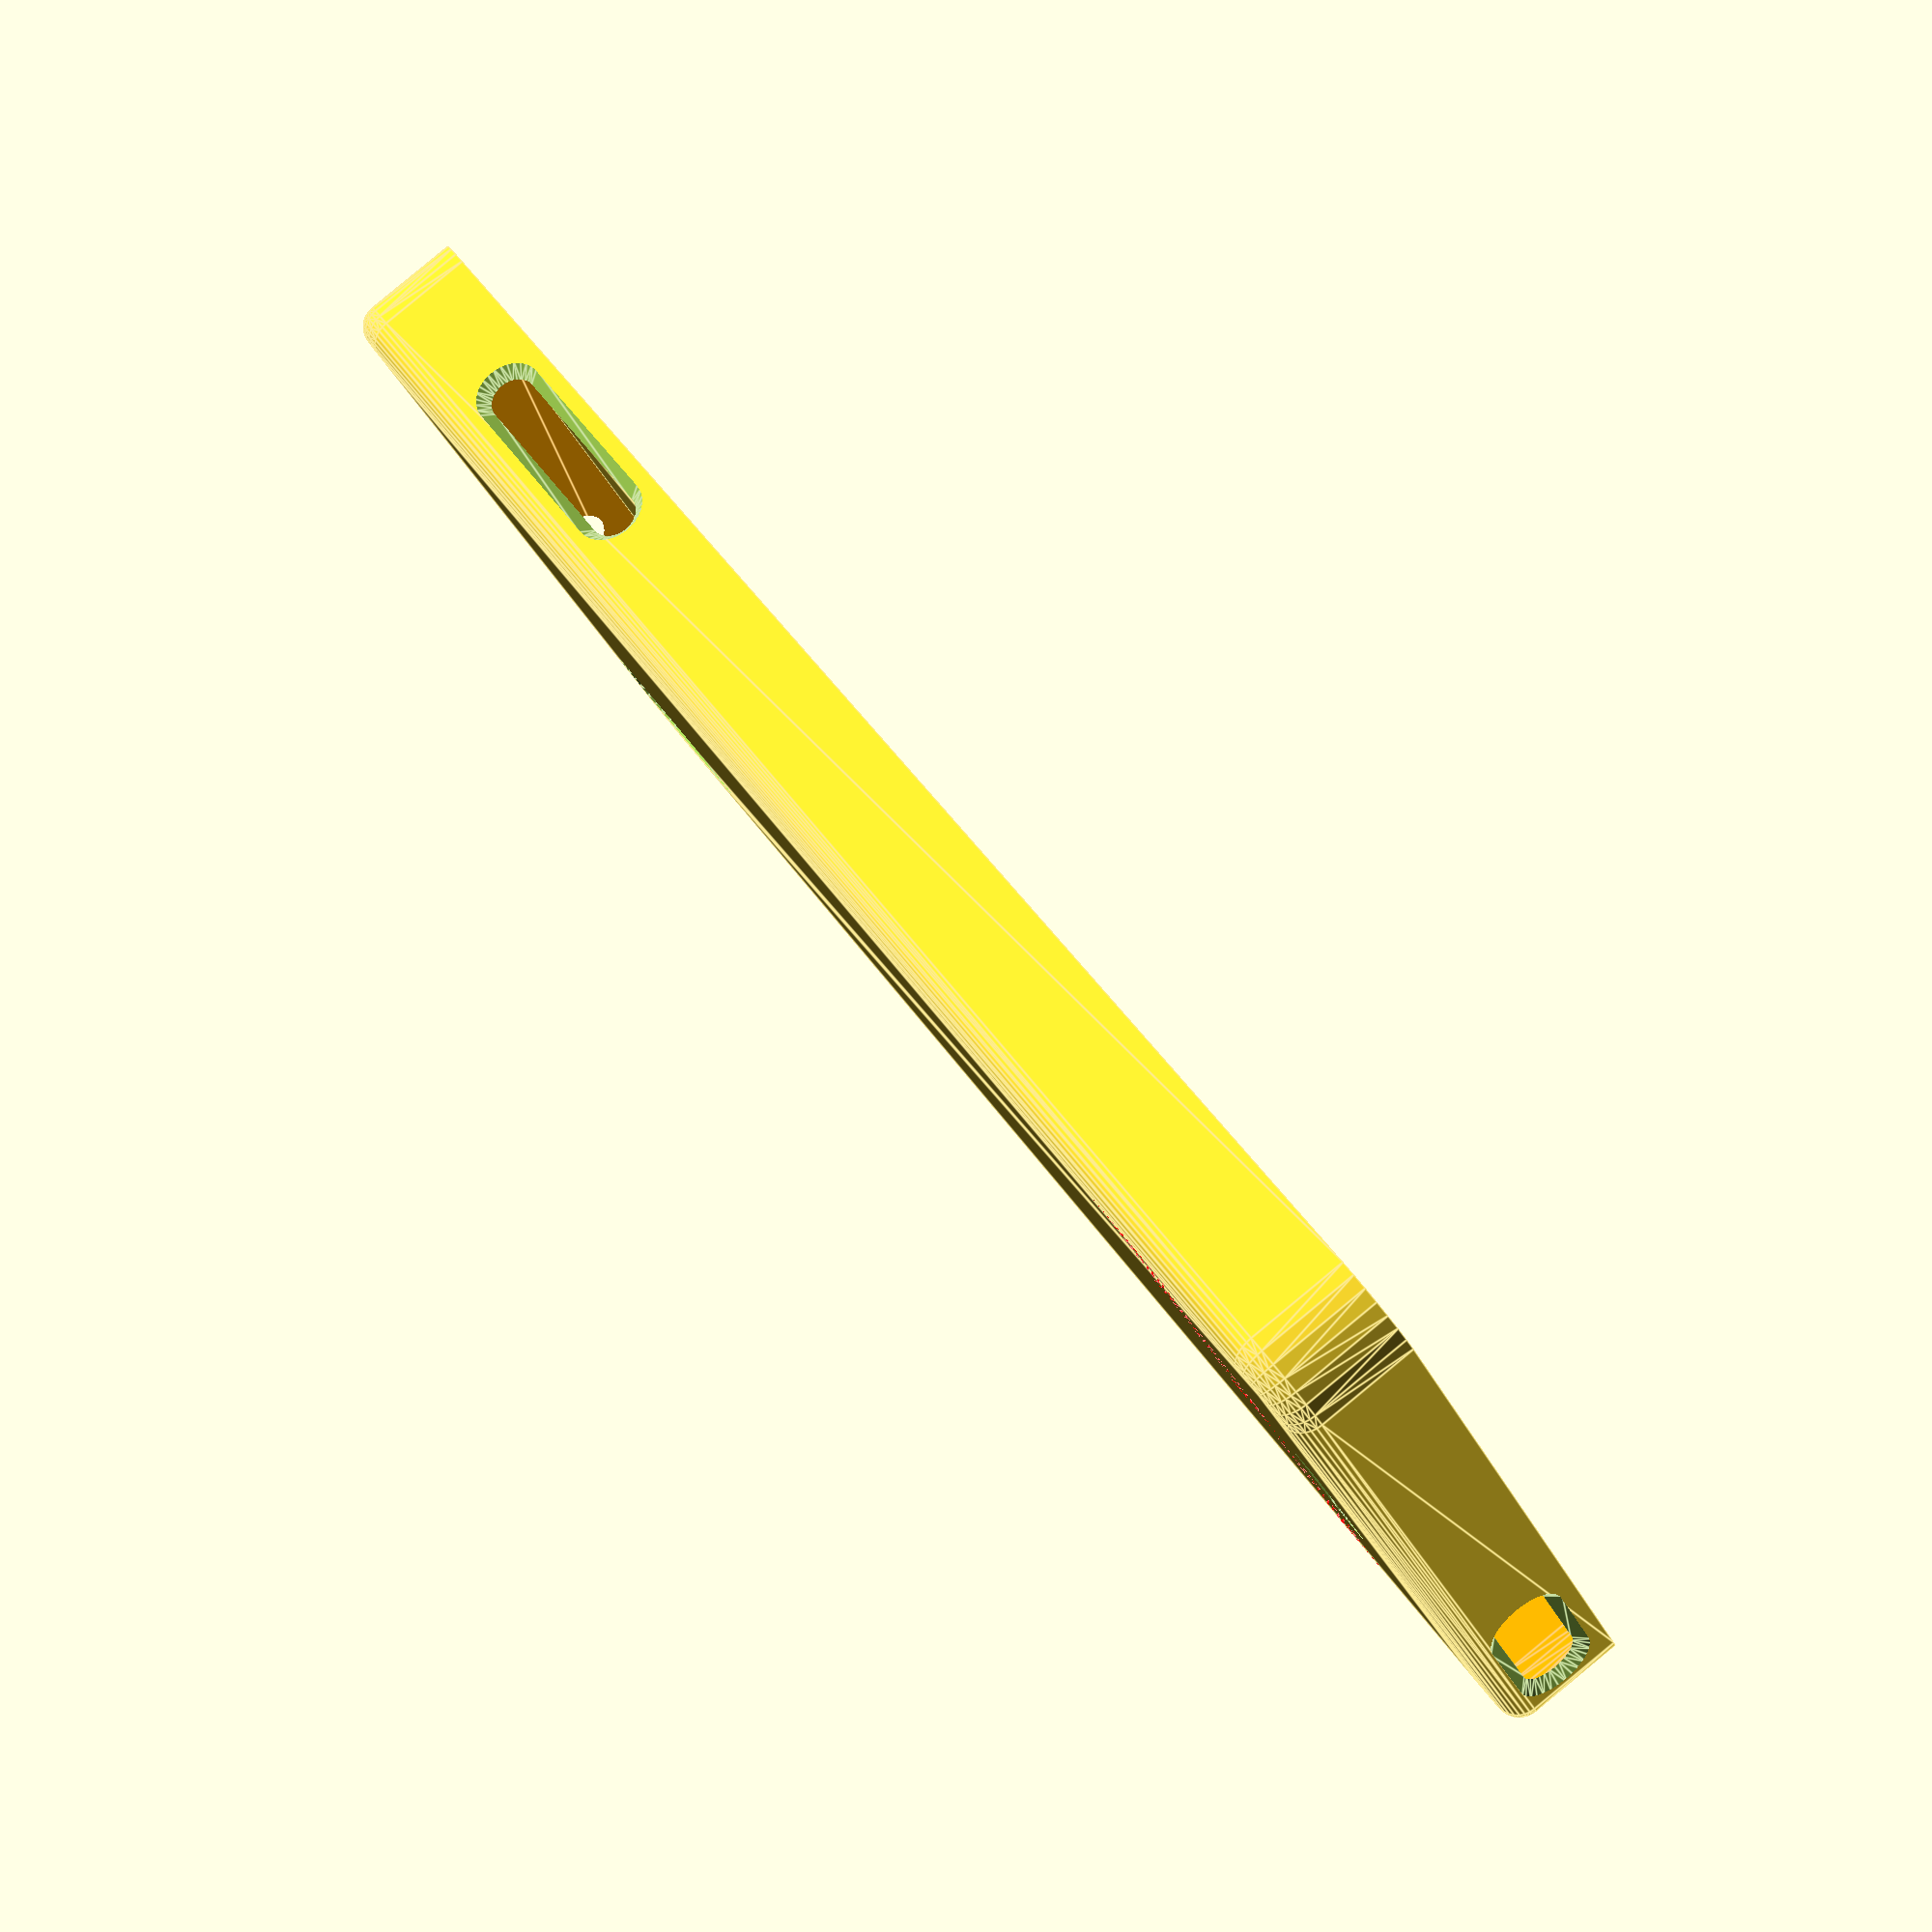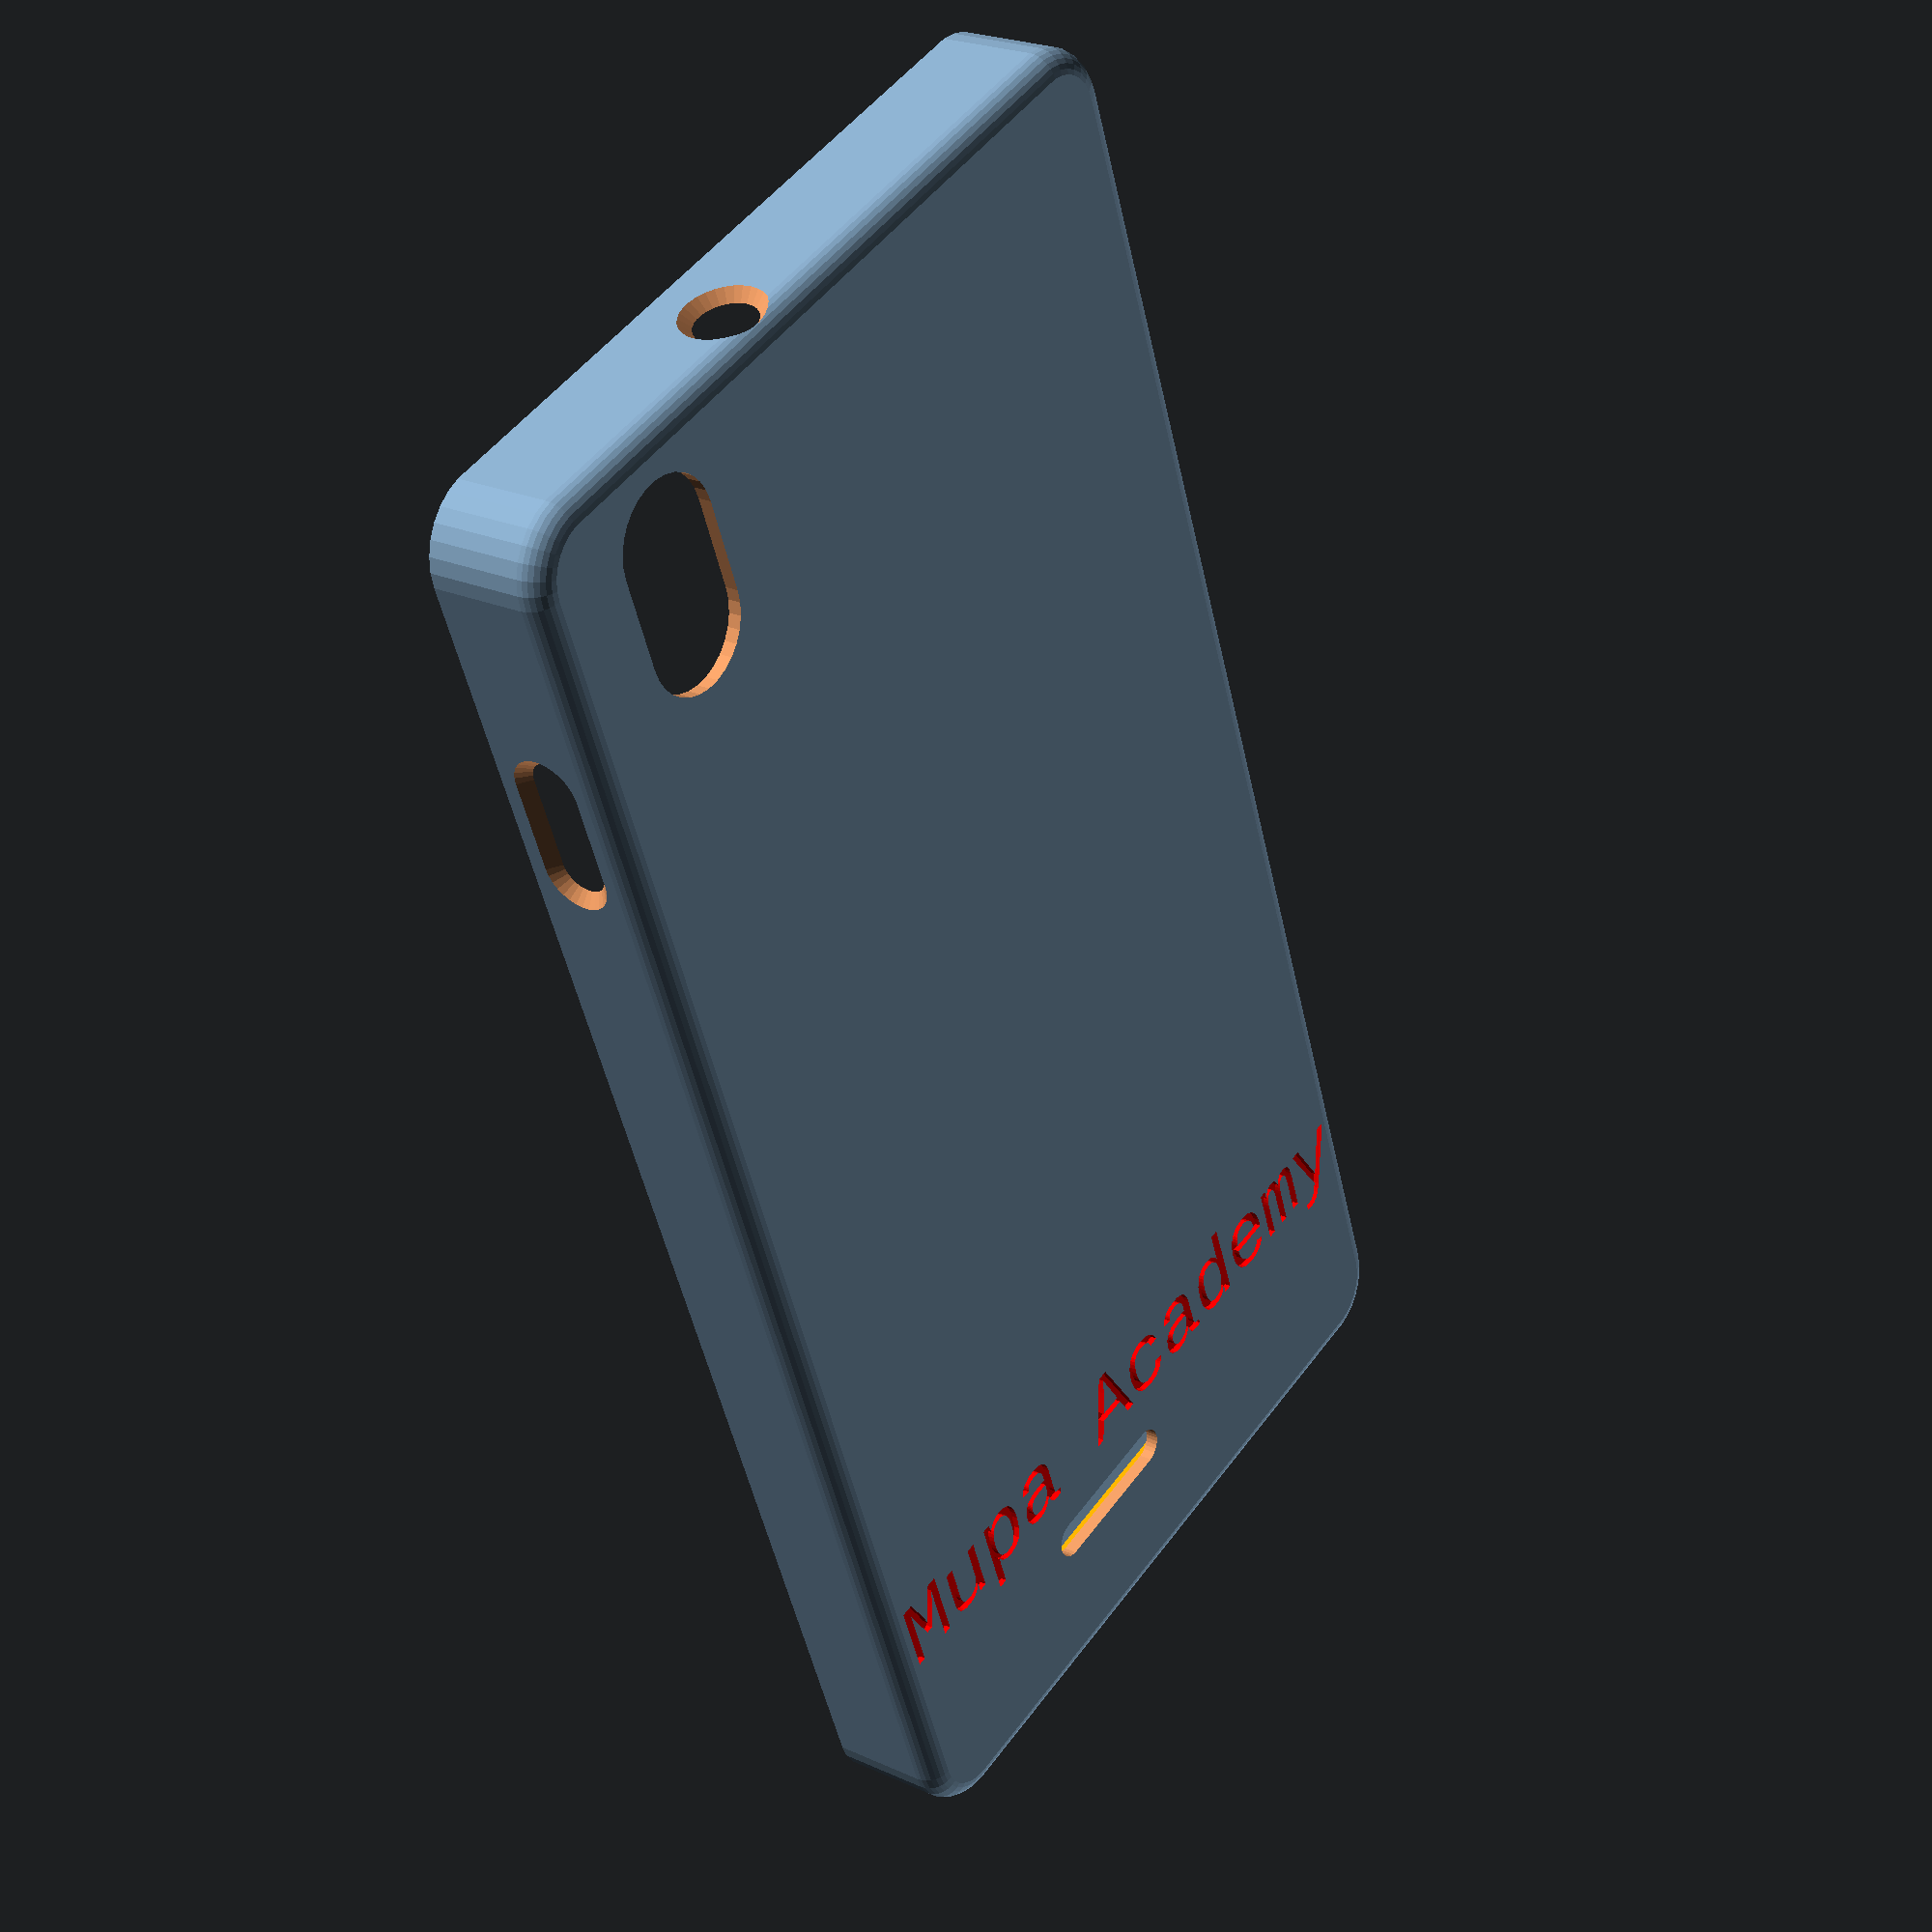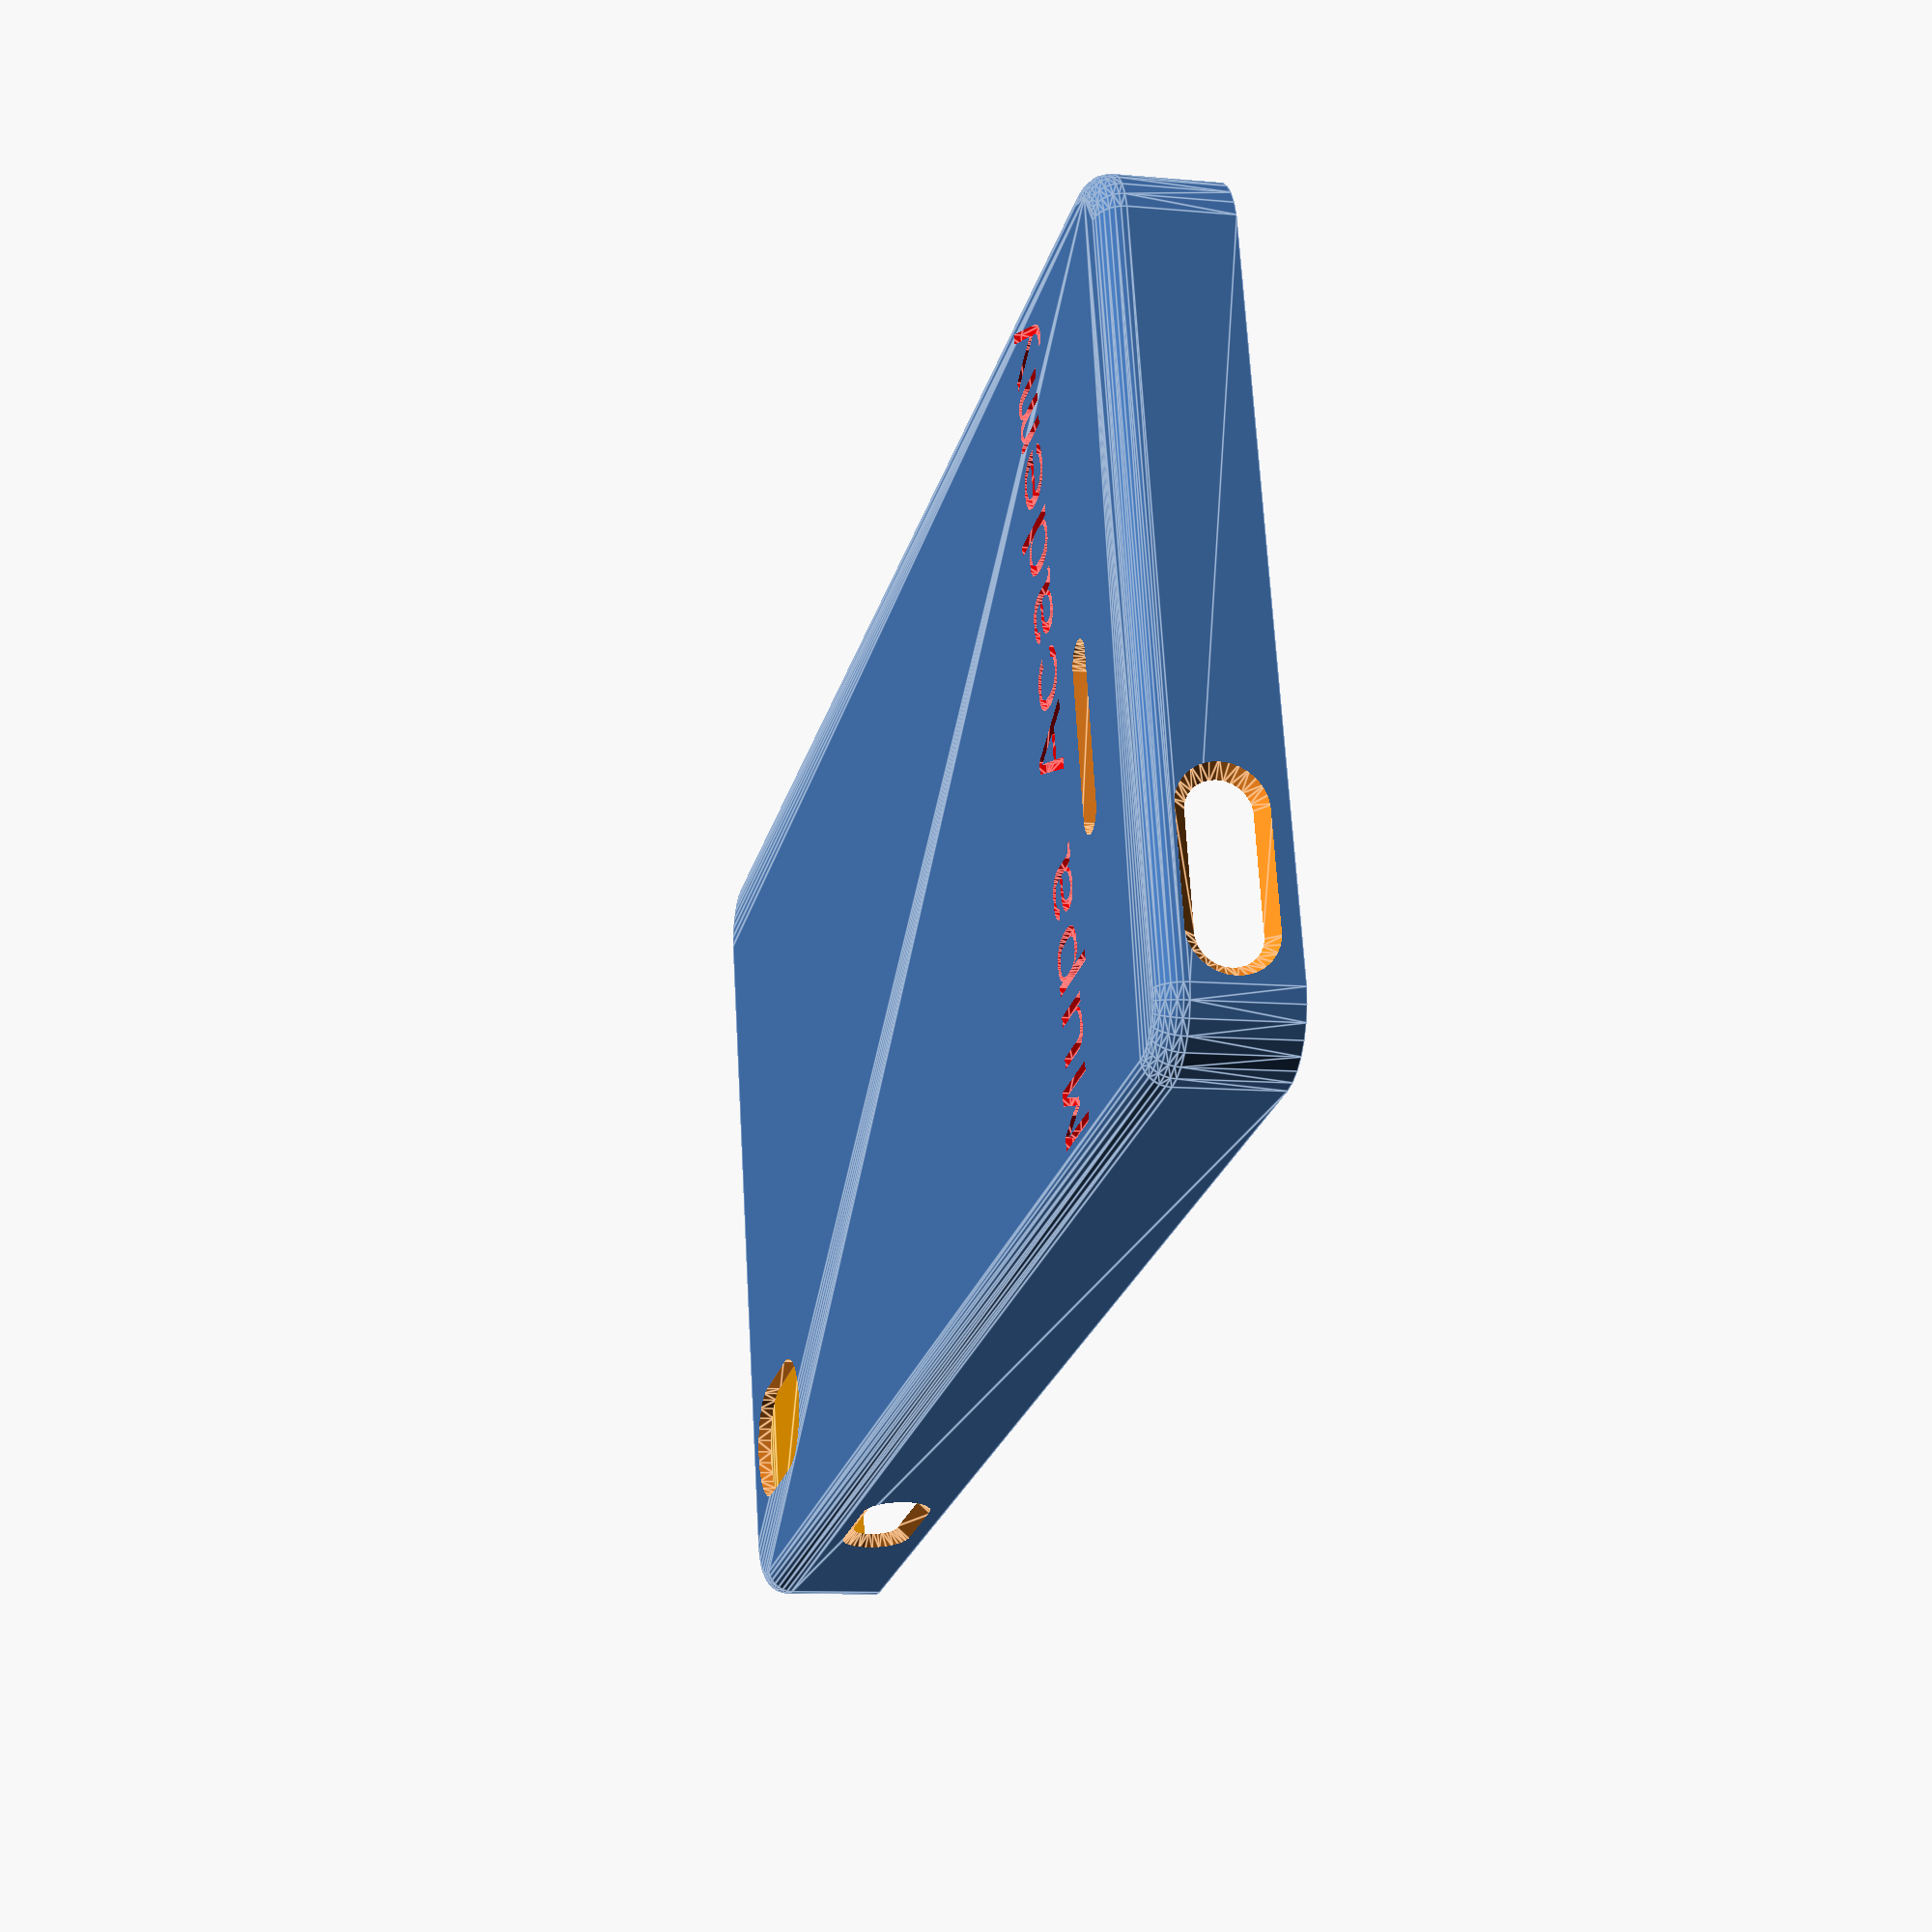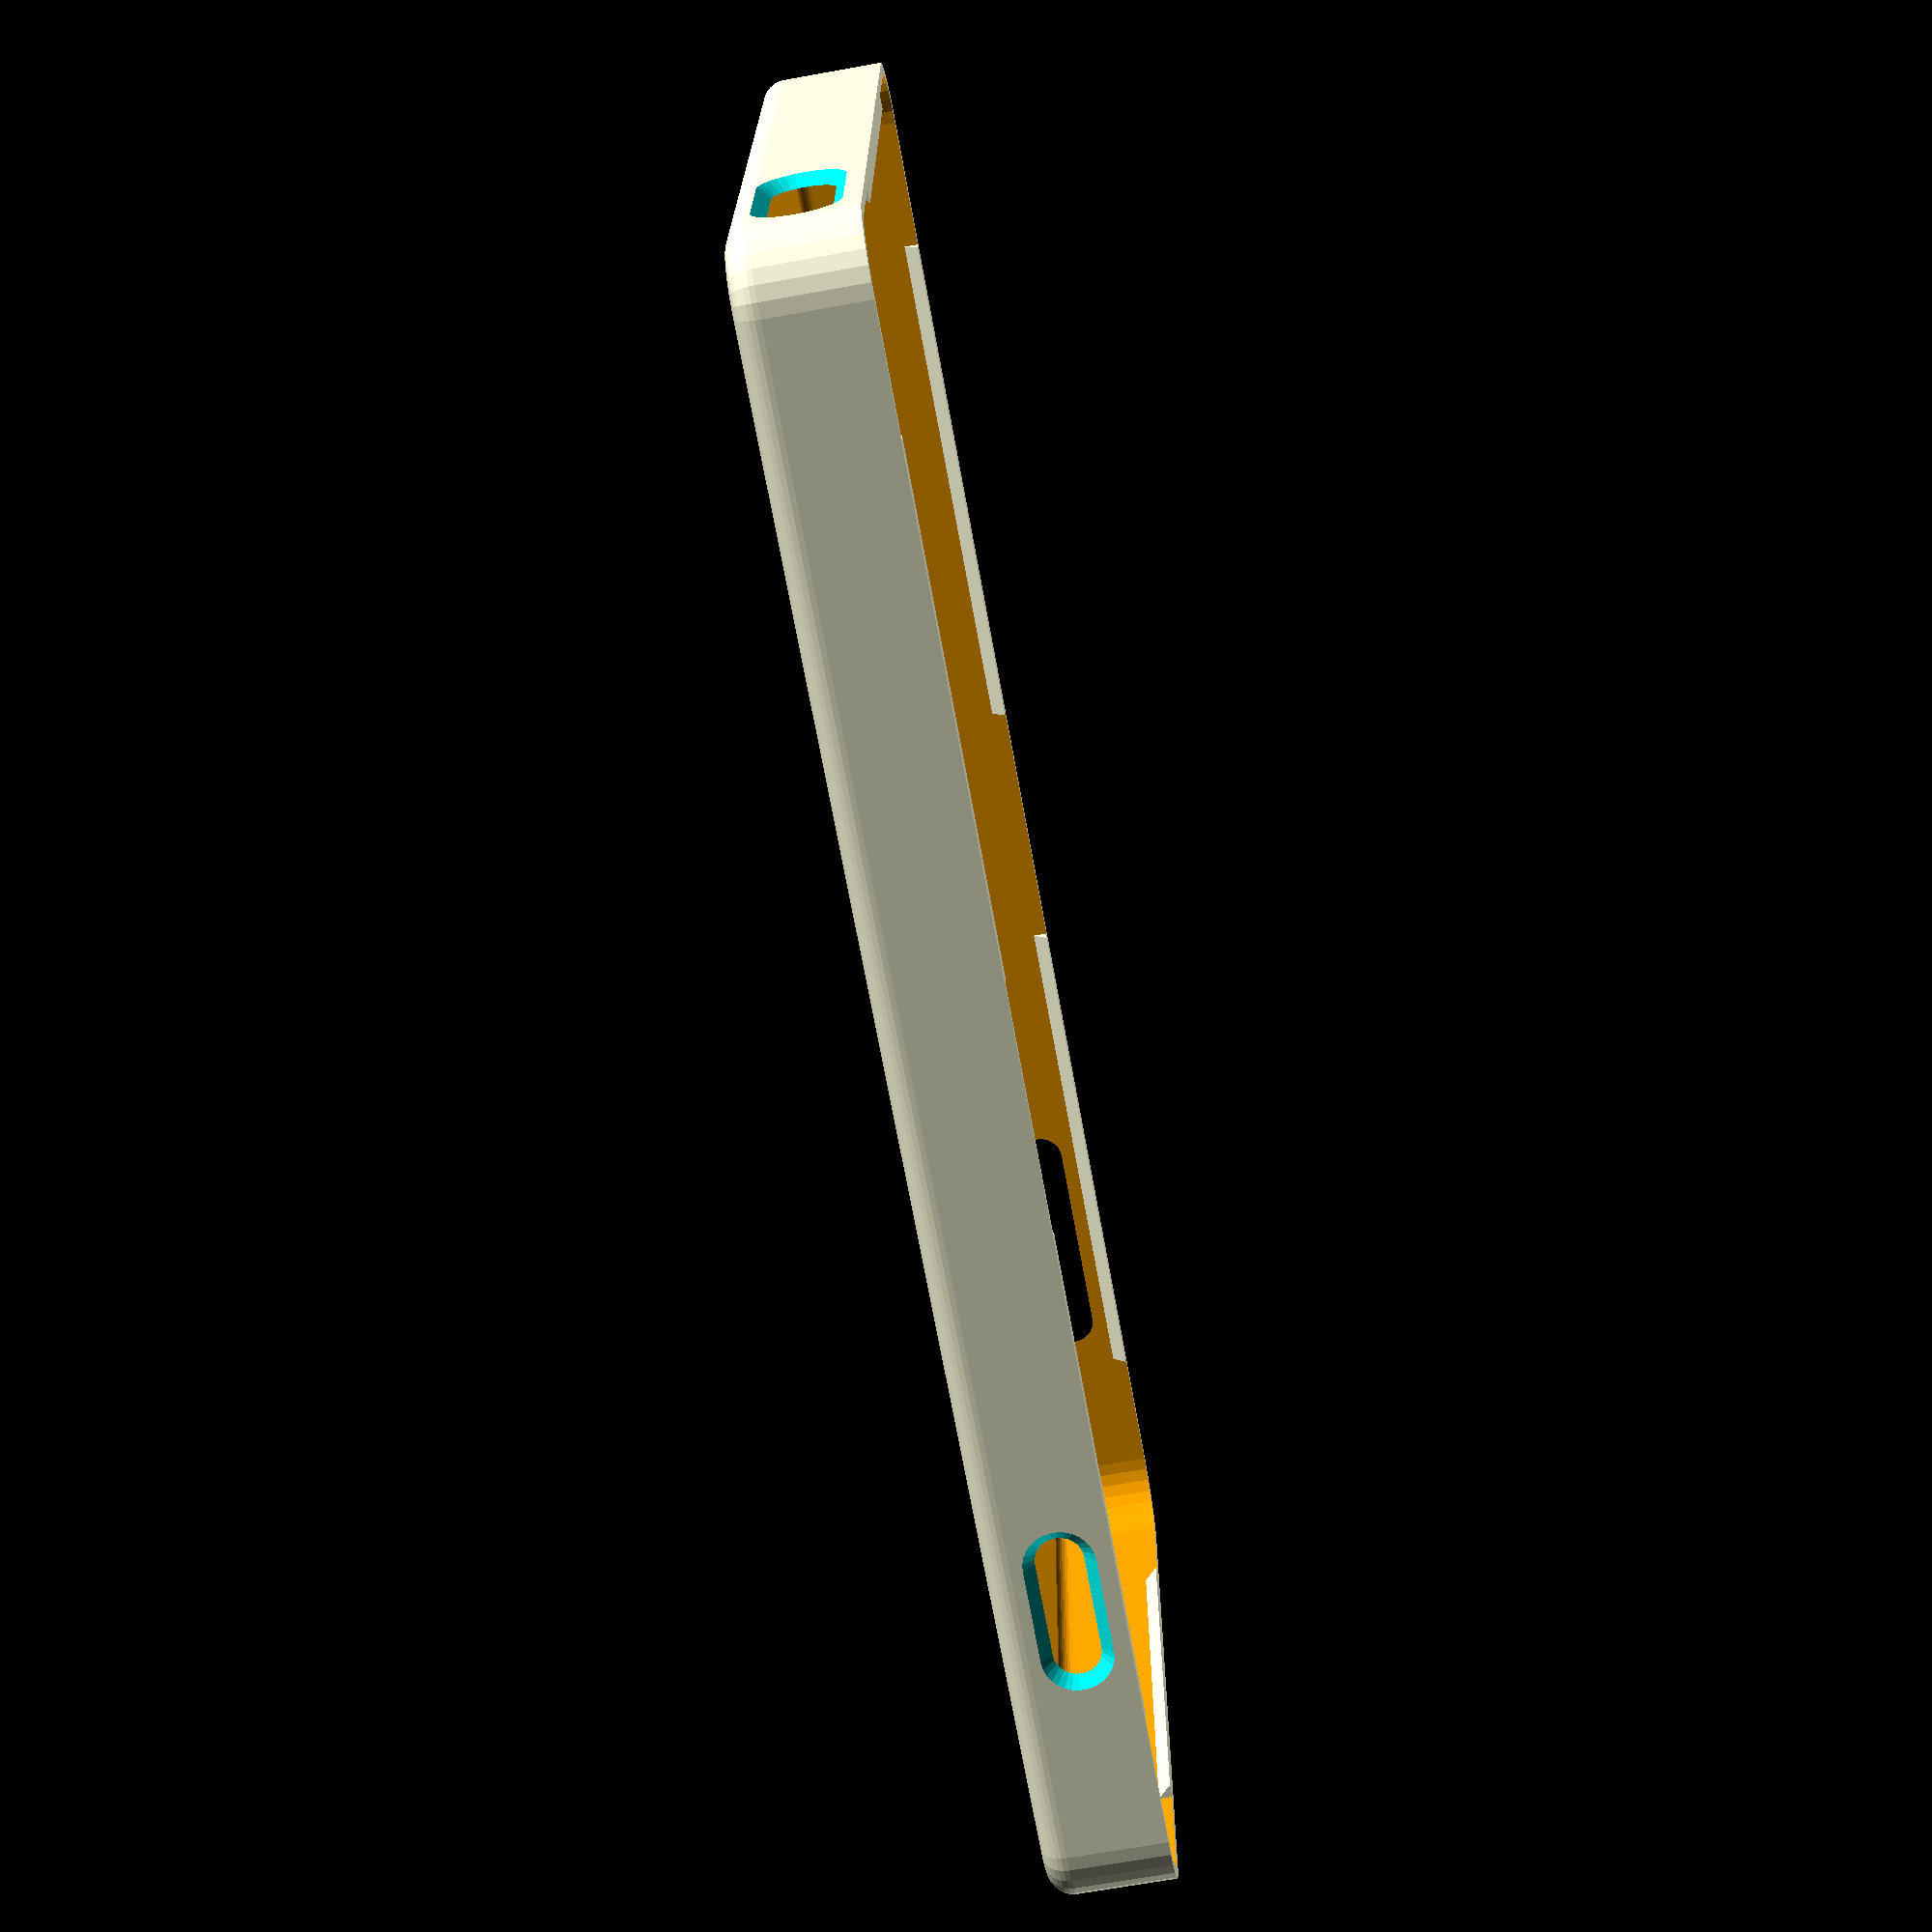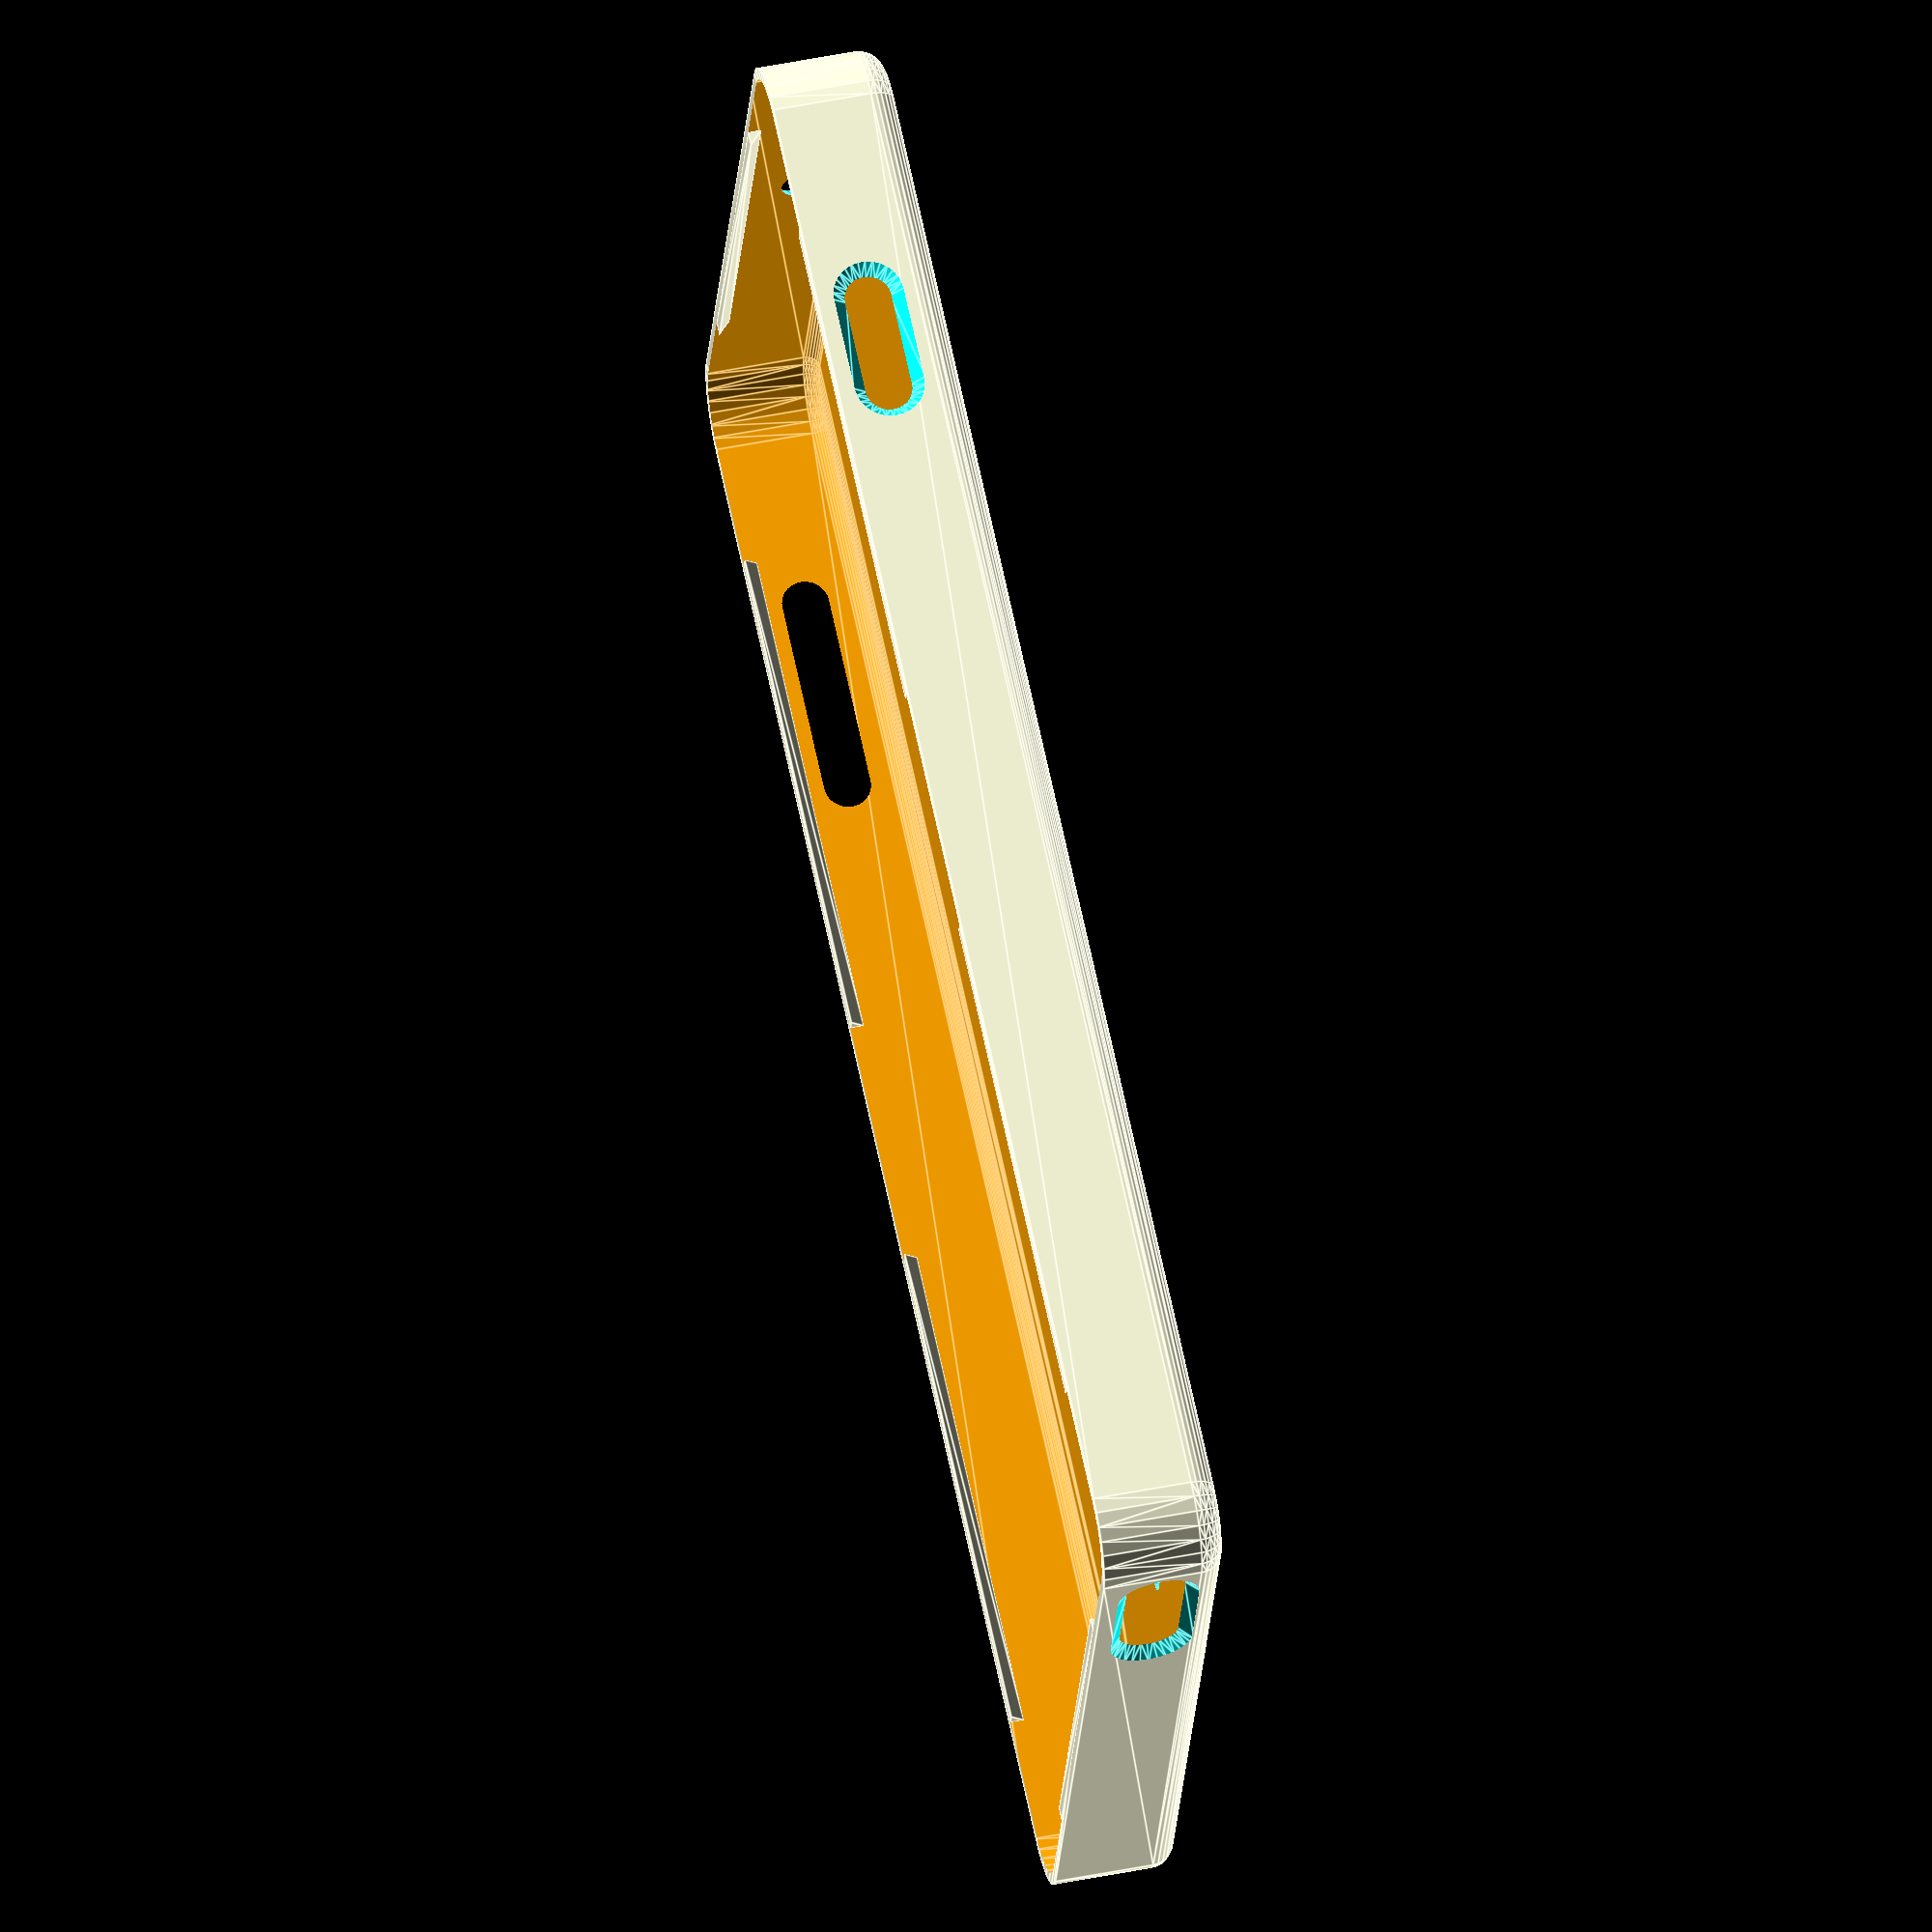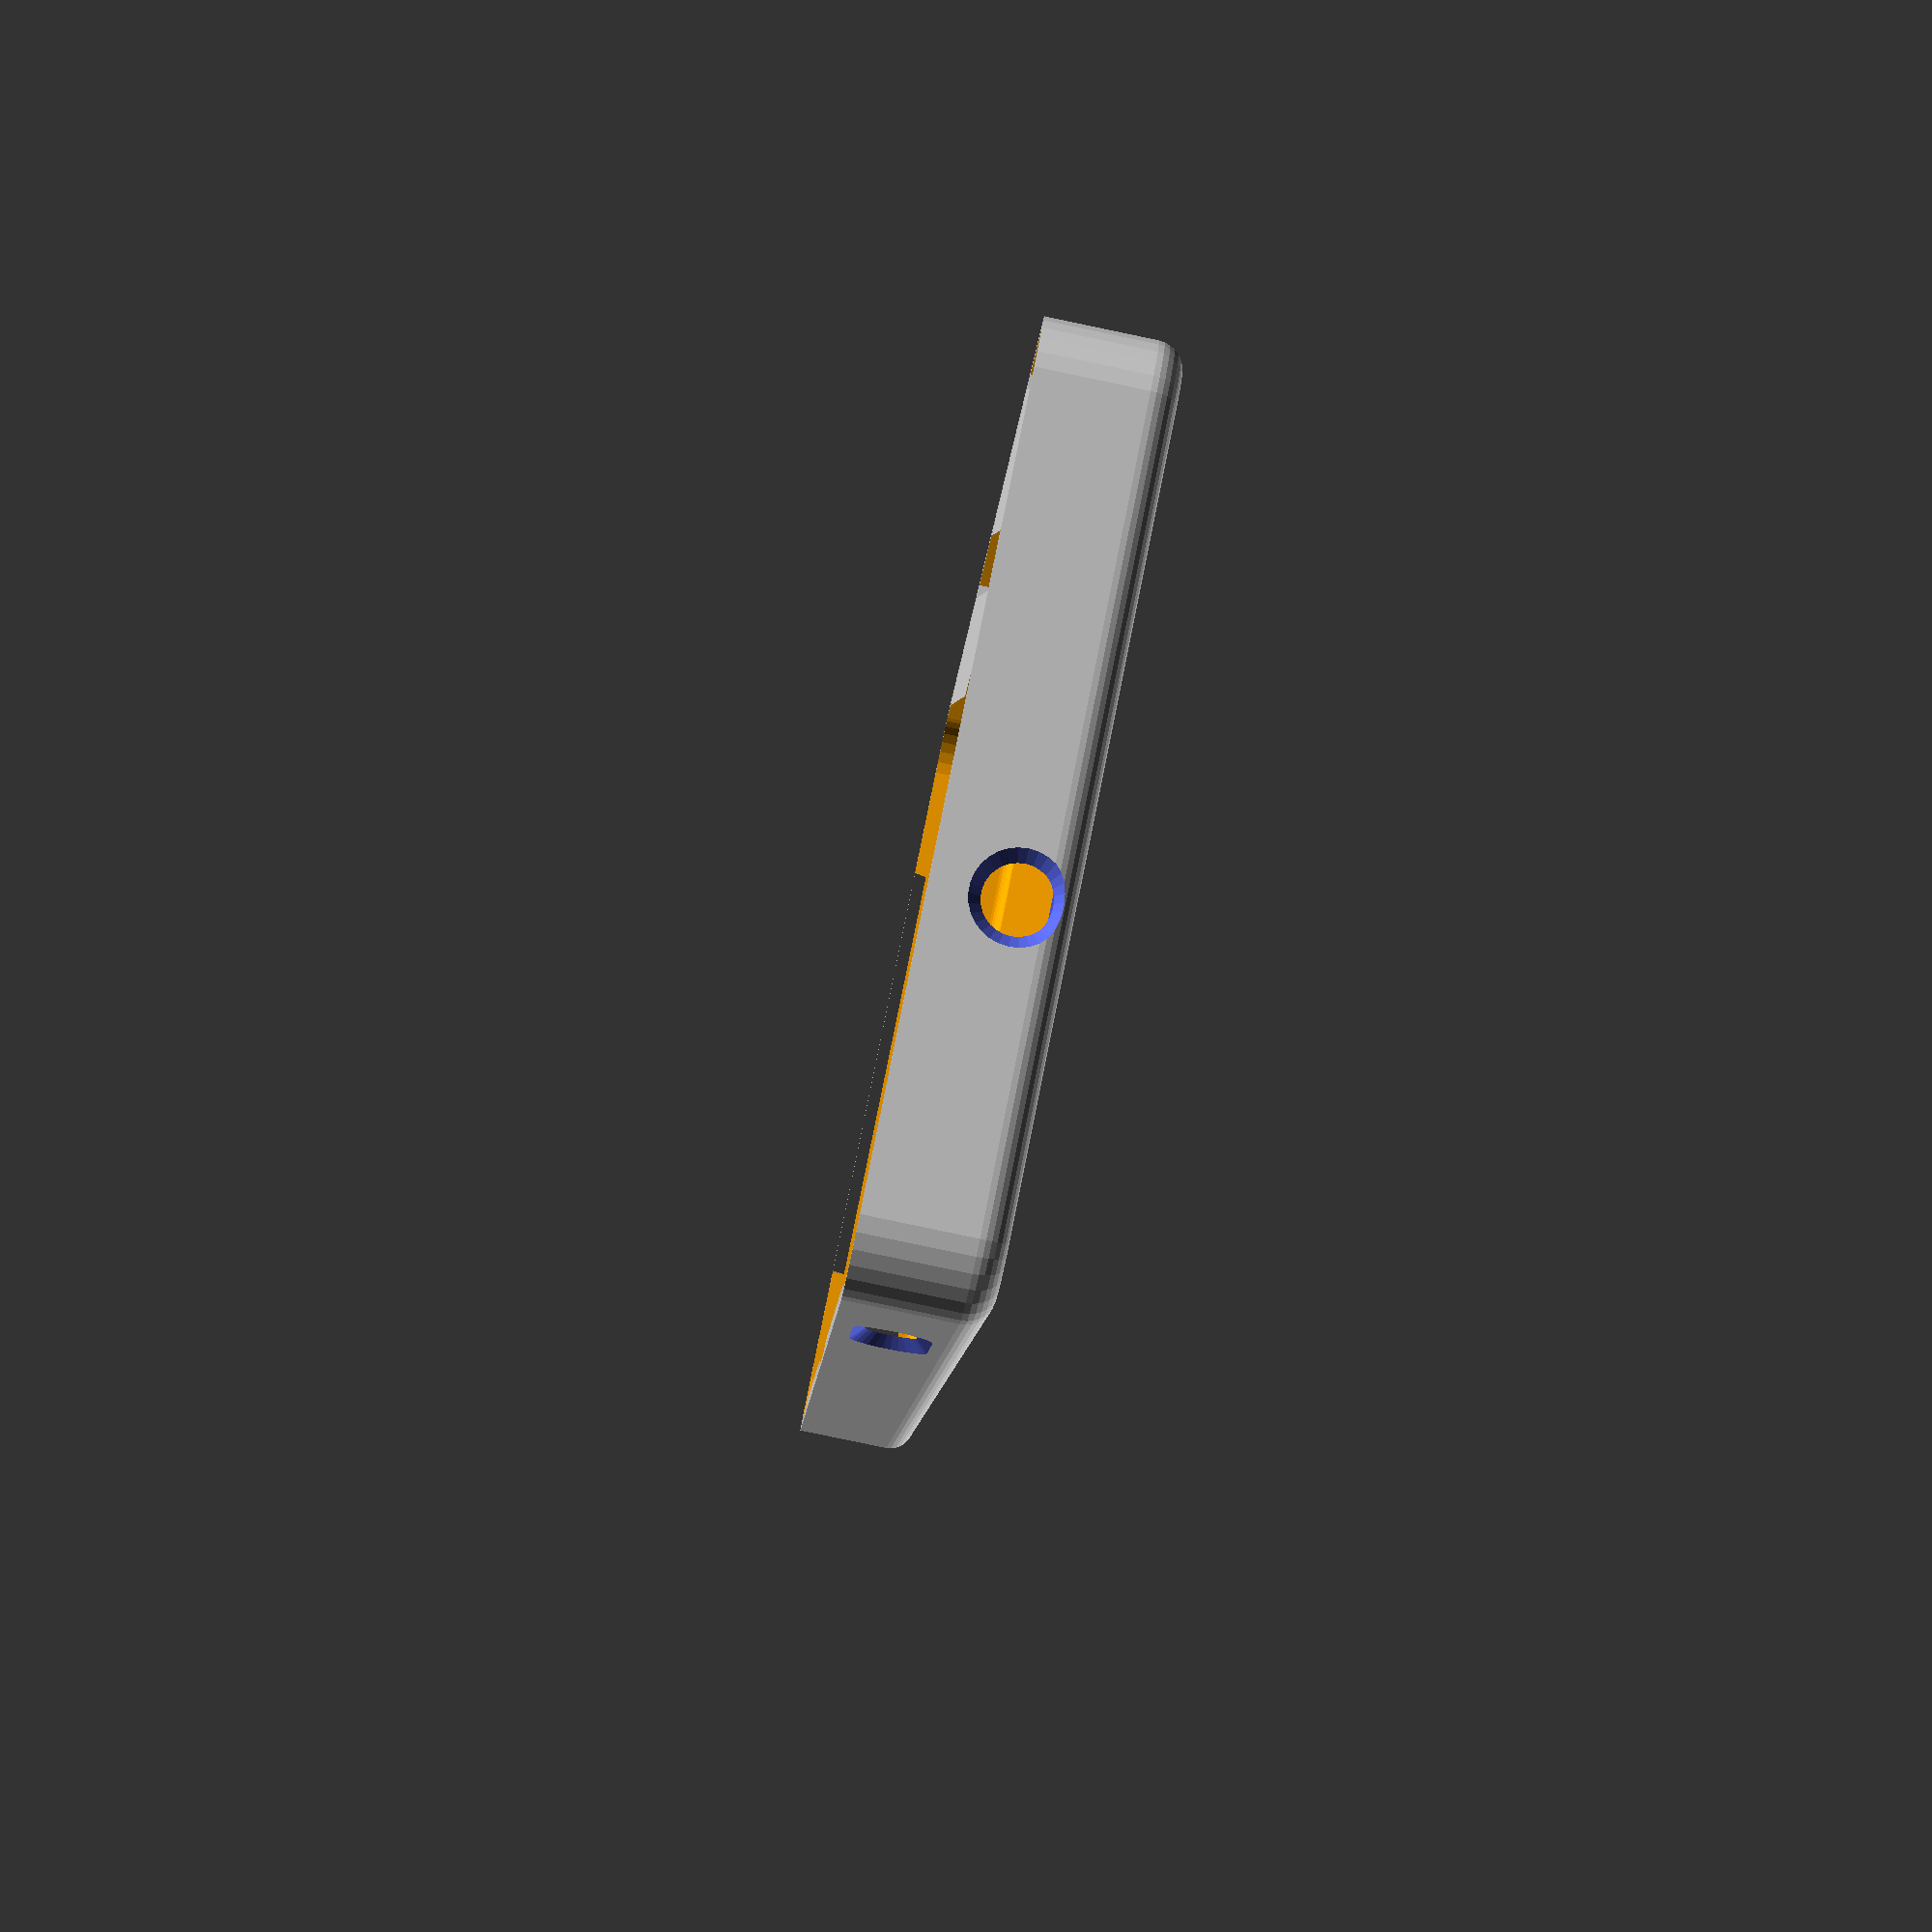
<openscad>
////----PhoneCase.scad----
////----OpenSCAD 2015.03-2----
////----2018.7.30----
////----By Kijja Chaovanakij----

////----feature: 1-customizable phone size (x / y / z / corner radius), 2-ear socket with selectable side, 3-two slots on back cover, 4-two slots on top, left, and right side, 5-three slots on bottom side, 6-array holes on back cover, 7-text on back cover, 8-round corner on back cover, 9-test print some part of the case.

/* [var] */
//number of fragments[30=low:40=medium:60=high]
$fn=30;
//fit between case and phone[0.25]
fit_tol=0.25;
//adjust slot clearance[0.8]
slot_cl_adj=0.8;
//adjust the depth of slot, for the slot close to the phone's round corner[0.25-2.00]
slot_dep_adj=0.25;
//cut array holes on the back cover[0=no:1=yes]
array_hole=0;
//text chars on the back cover[""=no text]
chars="Mupa Academy";
//x factor of the text location[-0.3 to 0.3]
text_xlocat_factor=0;
//y factor of the text location[-0.45 to 0.45]
text_ylocat_factor=-0.35;
//factor of the test print part[-0.5 to 0.5 =top or bottom part:0=no test print part]
test_print=0;

/* [phone dimension var] */
//phone width[72.36]
phone_wid=72.36;
//phone length[143.82]
phone_len=143.82;
//phone thickness[9.1]
phone_thk=9.1;
//phone corner radius[5.0]
phone_rad=5.0;

/* [case var] */
//case's back cover thickness[1.2]
case_thk=1.2;
//case's wall thickness[1.0]
case_wall_thk=1.0;
//case's front lip size[1.2]
case_lip=1.2;
//inner rounding radius between back cover and case wall[1.2]
rounding=1.2;

/* [ear socket var] */
//side of ear socket[1=top:2=bottom:3=left:4=right]
es_side=1;
//ear socket diameter[3.6]
es_dia=3.6;
//phone's left edge to ear socket's edge[41.5]
es_xoffset=41.5;
//phone's bottom edge to ear socket's edge[143.8]
es_yoffset=143.8;
//phone's back cover to ear socket's edge[1.3]
es_zoffset=1.3;

/* [back cover var] */
//number of back cover slot[0-2]
bc_num=2;
//back cover slot 1 x size[9.0]
bc1_xsize=9;
//back cover slot 1 y size[17.5]
bc1_ysize=17.5;
//back cover slot 1 x offset from left edge[54.5]
bc1_xoffset=55.0;
//back cover slot 1 y offset from bottom edge[122.8]
bc1_yoffset=122.8;
//back cover slot 2 x size[14.4]
bc2_xsize=14.4;
//back cover slot 2 y size[2.0]
bc2_ysize=2.0;
//back cover slot 2 x offset from left edge[35.0]
bc2_xoffset=35.0;
//back cover slot 2 y offset from bottom edge[12.0]
bc2_yoffset=12.0;

/* [top edge var] */
//number of top edge slot[0-2]
te_num=0;
//top edge slot 1 x size
te1_xsize=4;
//top edge slot 1 z size
te1_zsize=1.4;
//top edge slot 1 x offset from left edge
te1_xoffset=24;
//top edge slot 1 z offset from back cover
te1_zoffset=4;
//top edge slot 2 x size
te2_xsize=4;
//top edge slot 2 z size
te2_zsize=1.4;
//top edge slot 2 x offset from left edge
te2_xoffset=54;
//top edge slot 2 z offset from back cover
te2_zoffset=4;

/* [bottom edge var] */
//number of bottom edge slot[0-3]
be_num=1;
//bottom edge slot 1 x size[12]
be1_xsize=12;
//bottom edge slot 1 z size[2.5]
be1_zsize=2.5;
//bottom edge slot 1 x offset from left edge[53]
be1_xoffset=53;
//bottom edge slot 1 z offset from back cover[3.3]
be1_zoffset=3.3;
//bottom edge slot 2 x size
be2_xsize=12;
//bottom edge slot 2 z size
be2_zsize=2.5;
//bottom edge slot 2 x offset from left edge
be2_xoffset=8;
//bottom edge slot 2 z offset from back cover
be2_zoffset=3.2;
//bottom edge slot 3 x size
be3_xsize=15;
//bottom edge slot 3 z size
be3_zsize=3.6;
//bottom edge slot 3 x offset from left edge
be3_xoffset=28.2;
//bottom edge slot 3 z offset from back cover
be3_zoffset=2.5;

/* [left edge var] */
//number of left edge slot[0-2]
le_num=1;
//left edge slot 1 y size[18.8]
le1_ysize=18.8;
//left edge slot 1 z size[1.3]
le1_zsize=1.3;
//left edge slot 1 y offset from bottom edge[105]
le1_yoffset=105;
//left edge slot 1 z offset from back cover[4.5]
le1_zoffset=4.5;
//left edge slot 2 y size
le2_ysize=4;
//left edge slot 2 z size
le2_zsize=1.4;
//left edge slot 2 y offset from bottom edge
le2_yoffset=24;
//left edge slot 2 z offset from back cover
le2_zoffset=4;

/* [right edge var] */
//number of right edge slot[0-2]
re_num=1;
//right edge slot 1 y size[9.9]
re1_ysize=9.9;
//right edge slot 1 z size[1.3]
re1_zsize=1.3;
//right edge slot 1 y offset from bottom edge[111]
re1_yoffset=111;
//right edge slot 1 z offset from back cover[4.5]
re1_zoffset=4.5;
//right edge slot 2 y size
re2_ysize=4;
//right edge slot 2 z size
re2_zsize=1.4;
//right edge slot 2 y offset from bottom edge
re2_yoffset=24;
//right edge slot 2 z offset from back cover
re2_zoffset=4;

////----translate var----
//center to center of x corner radius
c2c_xwid=phone_wid-phone_rad*2;
//center to center of y corner radius
c2c_ywid=phone_len-phone_rad*2;
//case hight
case_hi=phone_thk+case_thk+case_lip/2;
//top edge slot 1 y offset from bottom edge
te1_yoffset=phone_len;
//top edge slot 2 y offset from bottom edge
te2_yoffset=phone_len;
//right edge slot 1 x offset from left edge
re1_xoffset=phone_wid;
//right edge slot 2 x offset from left edge
re2_xoffset=phone_wid;

////----main----
difference()
{
union(){
  difference(){
    translate([phone_rad,phone_rad,-case_thk])
      hull(){
        for (i=[0,c2c_xwid])
          for (j=[0,c2c_ywid])
            translate([i,j,0])
              roundCylinder(
                phone_thk+case_thk+case_lip/2,
                phone_rad+fit_tol+case_wall_thk,
                rounding+case_wall_thk);
      }

    //cut inside case
    translate([phone_rad,phone_rad,0])
      color("orange")
      hull(){
        for (i=[0,c2c_xwid])
          for (j=[0,c2c_ywid])
            translate([i,j,0])
              roundCylinder(
                phone_thk+case_lip,
                phone_rad+fit_tol,
                rounding);
      }

    //cut ear jack hole
    ear_jack();

    //cut back cover slot
    back_cover();

    //cut top edge slot
    top_edge();

    //cut bottom edge slot
    bottom_edge();

    //cut left edge slot
    left_edge();

    //cut right edge slot
    right_edge();

    //cut back cover array hole
    if (array_hole==1)
    translate([
        phone_wid/2,
        phone_len/2,
        -case_thk-0.1])
      for (i=[-phone_wid/3:phone_wid/6:phone_wid/3])
        for (j=[
            -phone_len/4:
            phone_len/8:
            phone_len/4])
          translate([i,j-3,0])
            scale([1,1.5,1])
              cylinder(2,phone_wid/19,phone_wid/19);

    //cut back cover text
    color("red")
      translate([
          phone_wid/2-phone_wid*text_xlocat_factor,
          phone_len/2+phone_len*text_ylocat_factor,
          -case_thk/2])
        rotate([0,180,0])
          linear_extrude(
              height=case_thk,
              //center=true,
              convexity=10)
            text(
              chars,
              size=phone_wid/10,
              font="LiberationMono-Bold",
              halign="center",
              valign="center");
  }

  //add top edge lip
  translate([
      phone_rad+c2c_xwid/2,
      phone_len+fit_tol,
      phone_thk+case_lip/2])
    rotate([0,0,180])
      resize ([c2c_xwid*2/3,0,0])
        lip();

  //add bottom edge lip
  translate([
      phone_rad+c2c_xwid/2,
      -fit_tol,
      phone_thk+case_lip/2])
    resize ([c2c_xwid*2/3,0,0])
      lip();

  //add left edge lip
  translate([
      -fit_tol,
      phone_rad+c2c_ywid/4,
      phone_thk+case_lip/2])
    rotate([0,0,-90])
      resize ([c2c_ywid/3,0,0])
        lip();
  translate([
      -fit_tol,
      phone_rad+c2c_ywid*3/4,
      phone_thk+case_lip/2])
    rotate([0,0,-90])
      resize ([c2c_ywid/3,0,0])
        lip();

  //add right edge lip
  translate([
      phone_wid+fit_tol,
      phone_rad+c2c_ywid/4,
      phone_thk+case_lip/2])
    rotate([0,0,90])
      resize ([c2c_ywid/3,0,0])
        lip();
  translate([
      phone_wid+fit_tol,
      phone_rad+c2c_ywid*3/4,
      phone_thk+case_lip/2])
    rotate([0,0,90])
      resize ([c2c_ywid/3,0,0])
        lip();    
}    
////----end main----

//cut test print
if (test_print!=0)
  translate([
      phone_wid/2,
      phone_len/2-phone_len*test_print,
      phone_thk/2])
    cube([
      phone_wid+4,
      phone_len+4,
      phone_thk+4],
      true);
}
//

module lip(){
translate([0,case_lip/2,-case_lip/2])
rotate([-45,0,0])
  difference(){
    rotate([45,0,0])
      cube([1,case_lip,case_lip],true);
    translate([-1,0,-1])
      cube([2,2,2]);
  }
}
//

module right_edge(){
if (re_num>=1)
  translate([
    re1_xoffset+case_wall_thk/2+fit_tol*1,
    re1_yoffset+re1_ysize/2,
    re1_zoffset+re1_zsize/2])
  rotate([0,-90,0])
  xe_slot(
    re1_ysize,
    re1_zsize,
    case_wall_thk+slot_dep_adj);

if (re_num==2)
  translate([
    re2_xoffset+case_wall_thk/2+fit_tol*1,
    re2_yoffset+re2_ysize/2,
    re2_zoffset+re2_zsize/2])
  rotate([0,-90,0])
  xe_slot(
    re2_ysize,
    re1_zsize,
    case_wall_thk+slot_dep_adj);
}
//

module left_edge(){
//left edge slot 1 x offset from left edge
le1_xoffset=0;
//left edge slot 2 x offset from left edge
le2_xoffset=0;

if (le_num>=1)
  translate([
    le1_xoffset-case_wall_thk/2-fit_tol*1,
    le1_yoffset+le1_ysize/2,
    le1_zoffset+le1_zsize/2])
  rotate([0,90,0])
  xe_slot(
    le1_ysize,
    le1_zsize,
    case_wall_thk+slot_dep_adj);

if (le_num==2)
  translate([
    le2_xoffset-case_wall_thk/2-fit_tol*1,
    le2_yoffset+le2_ysize/2,
    le2_zoffset+le2_zsize/2])
  rotate([0,90,0])
  xe_slot(
    le2_ysize,
    le1_zsize,
    case_wall_thk+slot_dep_adj);
}
//

module xe_slot(ysize,zsize,thick){
hull(){
  for (i=[-ysize/2+zsize/2,ysize/2-zsize/2])
    translate([0,i,0])
    cylinder(
      thick,
      zsize/2+slot_cl_adj*3.2,
      zsize/2+slot_cl_adj*1.6,
      true);
 }
}
//

module bottom_edge(){
//bottom edge slot 1 y offset from bottom edge
be1_yoffset=0;
//bottom edge slot 2 y offset from bottom edge
be2_yoffset=0;
//bottom edge slot 3 y offset from bottom edge
be3_yoffset=0;

if (be_num>=1)
  translate([
    be1_xoffset+be1_xsize/2,
    be1_yoffset-case_wall_thk/2-fit_tol*1,
    be1_zoffset+be1_zsize/2])
  rotate([-90,0,0])
  ye_slot(
    be1_xsize,
    be1_zsize,
    case_wall_thk+slot_dep_adj);

if (be_num>=2)
  translate([
    be2_xoffset+be2_xsize/2,
    be2_yoffset-case_wall_thk/2-fit_tol*1,
    be2_zoffset+be2_zsize/2])
  rotate([-90,0,0])
  ye_slot(
    be2_xsize,
    be2_zsize,
    case_wall_thk+slot_dep_adj);  

if (be_num==3)
  translate([
    be3_xoffset+be3_xsize/2,
    be3_yoffset-case_wall_thk/2-fit_tol*1,
    be3_zoffset+be3_zsize/2])
  rotate([-90,0,0])
  ye_slot(
    be3_xsize,
    be3_zsize,
    case_wall_thk+slot_dep_adj);  
}
//

module top_edge(){
if (te_num>=1)
  translate([
    te1_xoffset+te1_xsize/2,
    te1_yoffset+case_wall_thk/2+fit_tol*1,
    te1_zoffset+te1_zsize/2])
  rotate([90,0,0])
  ye_slot(
    te1_xsize,
    te1_zsize,
    case_wall_thk+slot_dep_adj);

if (te_num==2)
  translate([
    te2_xoffset+te2_xsize/2,
    te2_yoffset+case_wall_thk/2+fit_tol*1,
    te2_zoffset+te2_zsize/2])
  rotate([90,0,0])
  ye_slot(
    te2_xsize,
    te2_zsize,
    case_wall_thk+slot_dep_adj);  
}
//

module ye_slot(xsize,zsize,thick){
hull(){
 for (i=[-xsize/2+zsize/2,xsize/2-zsize/2])
   translate([i,0,0])
   cylinder(
     thick,
     zsize/2+slot_cl_adj*3.2,
     zsize/2+slot_cl_adj*1.6,
     true);
 }
}
//

module back_cover(){
if (bc_num>=1)
  translate([
    bc1_xoffset+bc1_xsize/2,
    bc1_yoffset+bc1_ysize/2,
    -case_thk/2])
  bc_slot(
    bc1_xsize,
    bc1_ysize,
    case_thk+slot_dep_adj);

if (bc_num==2)
  translate([
    bc2_xoffset+bc2_xsize/2,
    bc2_yoffset+bc2_ysize/2,
    -case_thk/2])
  bc_slot(
    bc2_xsize,
    bc2_ysize,
    case_thk+slot_dep_adj);  
}
//

module bc_slot(xsize,ysize,thick){
  if (xsize >= ysize)
    hull(){
      for (i=[-xsize/2+ysize/2,xsize/2-ysize/2])
        translate([i,0,0])
        cylinder(
          thick,
          ysize/2+slot_cl_adj,
          ysize/2+slot_cl_adj,
          true);
    }
  else
    hull(){
      for (i=[-ysize/2+xsize/2,ysize/2-xsize/2])
        translate([0,i,0])
        cylinder(
          thick,
          xsize/2+slot_cl_adj,
          xsize/2+slot_cl_adj,
          true);
    }  
}
//

module ear_jack(){
if (es_side==1){
  translate([
    es_xoffset+es_dia/2,
    es_yoffset+case_wall_thk/2+fit_tol*1,
    es_zoffset+es_dia/2])
  rotate([90,0,0])
  cylinder(
    case_wall_thk+slot_dep_adj,
    es_dia/2+slot_cl_adj*2.5,
    es_dia/2+slot_cl_adj,
    true);
}
if (es_side==2)
  translate([
    es_xoffset+es_dia/2,
    es_yoffset-case_wall_thk/2-fit_tol*1,
    es_zoffset+es_dia/2])
  rotate([-90,0,0])
  cylinder(
    case_wall_thk+slot_dep_adj,
    es_dia/2+slot_cl_adj*2.5,
    es_dia/2+slot_cl_adj,
    true);

if (es_side==3)
  translate([
    es_xoffset-case_wall_thk/2-fit_tol*1,
    es_yoffset+es_dia/2,
    es_zoffset+es_dia/2])
  rotate([0,90,0])
  cylinder(
    case_wall_thk+slot_dep_adj,
    es_dia/2+slot_cl_adj*2.5,
    es_dia/2+slot_cl_adj,
    true);

if (es_side==4)
  translate([
    es_xoffset+case_wall_thk/2+fit_tol*1,
    es_yoffset+es_dia/2,
    es_zoffset+es_dia/2])
  rotate([0,-90,0])
  cylinder(
    case_wall_thk+slot_dep_adj,
    es_dia/2+slot_cl_adj*2.5,
    es_dia/2+slot_cl_adj,
    true);
}
//

module roundCylinder(height,radius,rounding){
  hull(){
    translate([0,0,height-rounding])
    cylinder(r=radius,h=rounding);

    translate([0,0,rounding])
    rotate_extrude(convexity=10)
      translate([radius-rounding,0,0])
      circle(rounding);
  }
}
//
</openscad>
<views>
elev=272.7 azim=122.3 roll=230.5 proj=p view=edges
elev=336.5 azim=20.5 roll=127.2 proj=p view=solid
elev=189.2 azim=283.7 roll=284.0 proj=p view=edges
elev=67.7 azim=92.3 roll=280.3 proj=p view=wireframe
elev=310.9 azim=287.7 roll=77.4 proj=o view=edges
elev=264.0 azim=344.2 roll=101.8 proj=p view=solid
</views>
